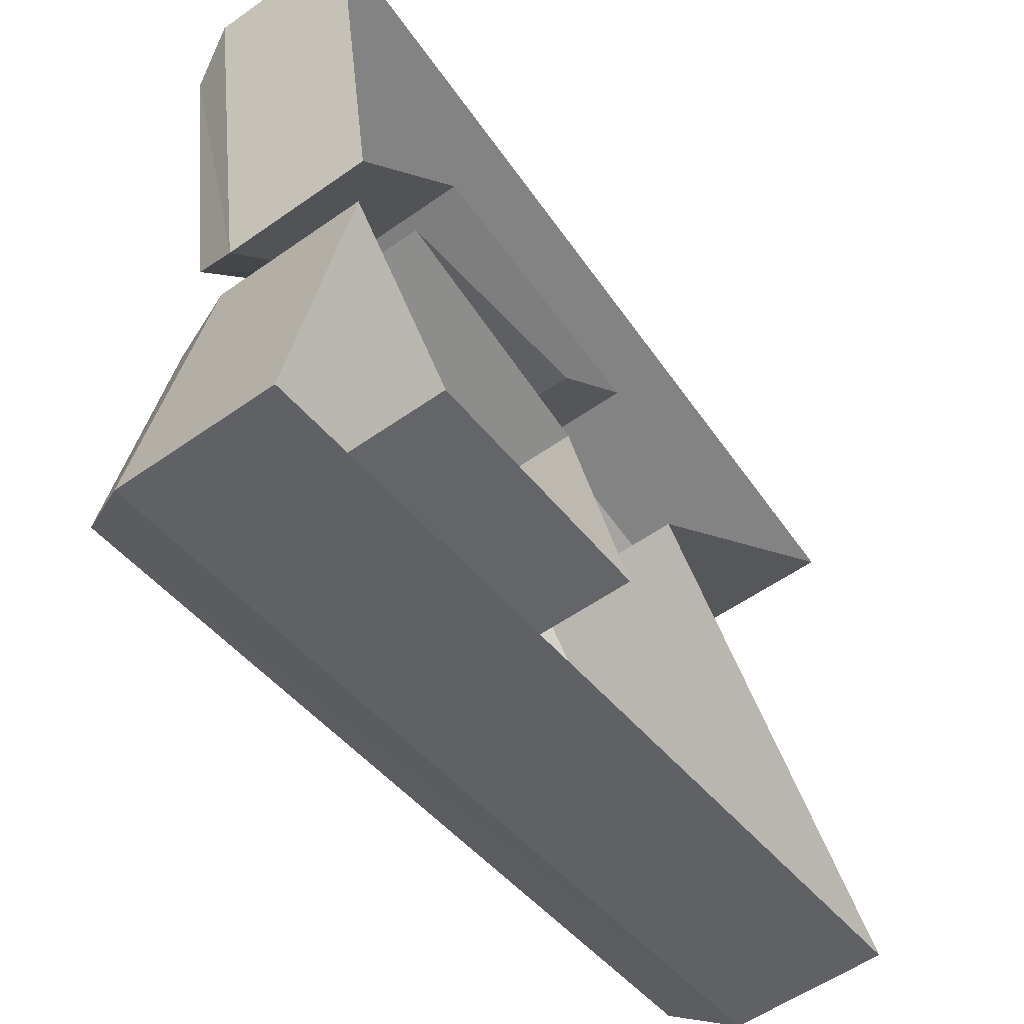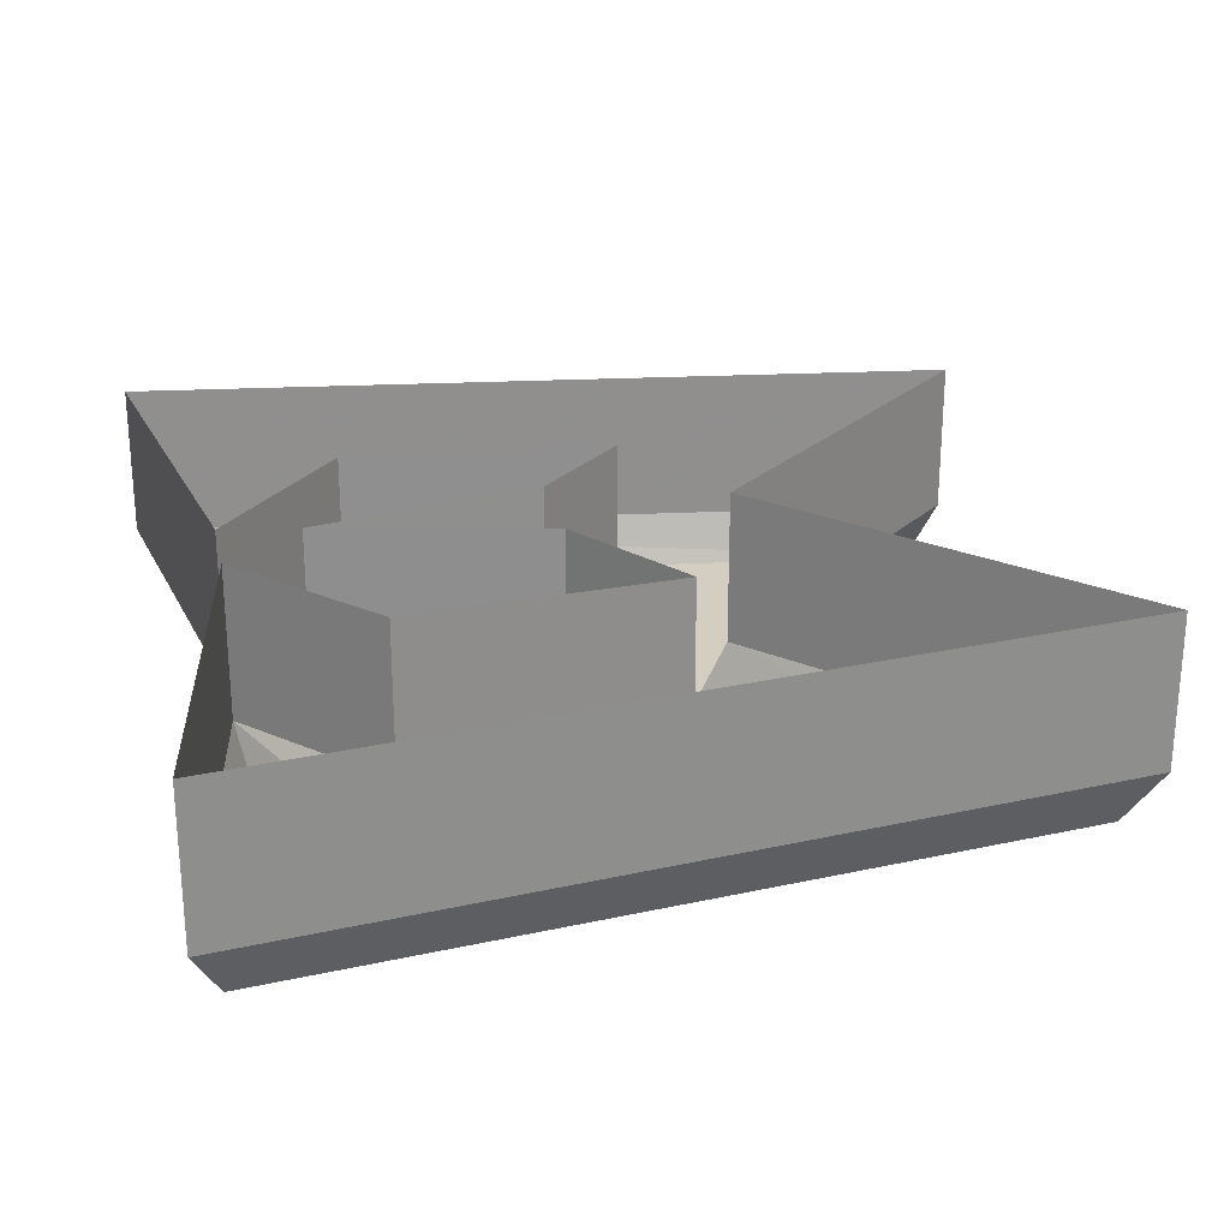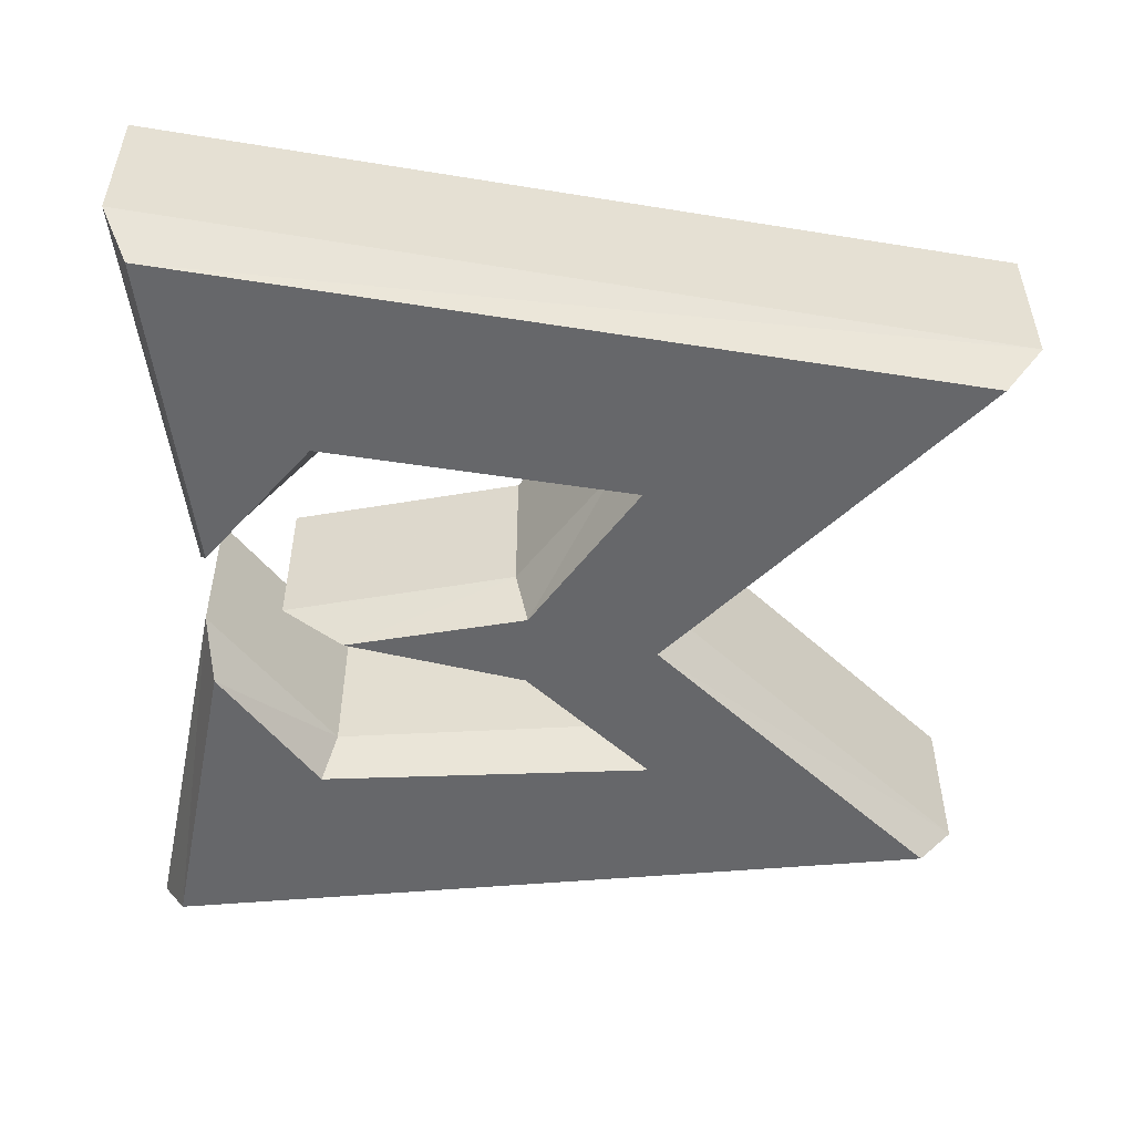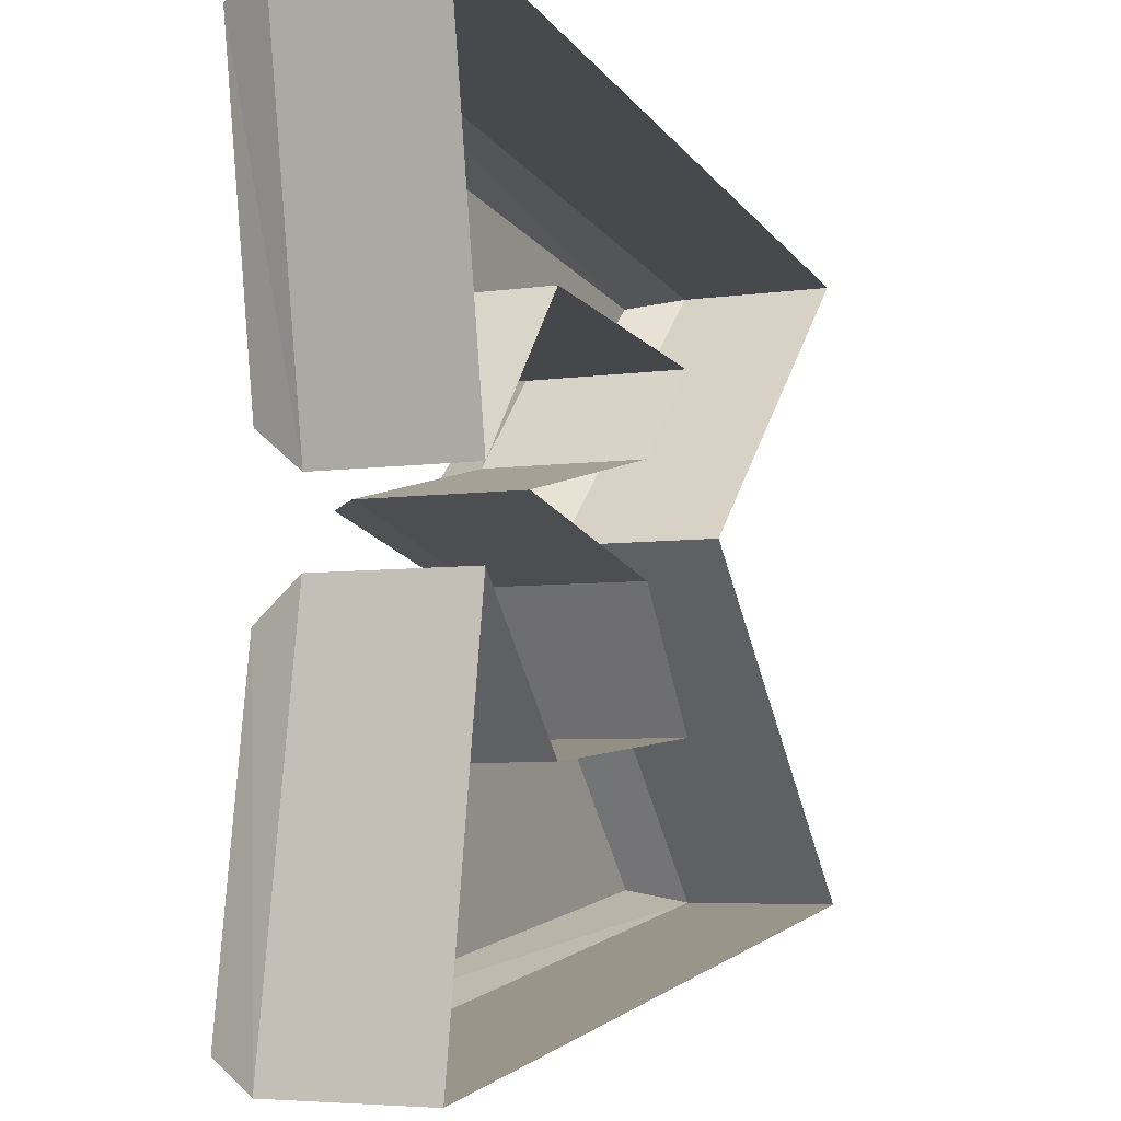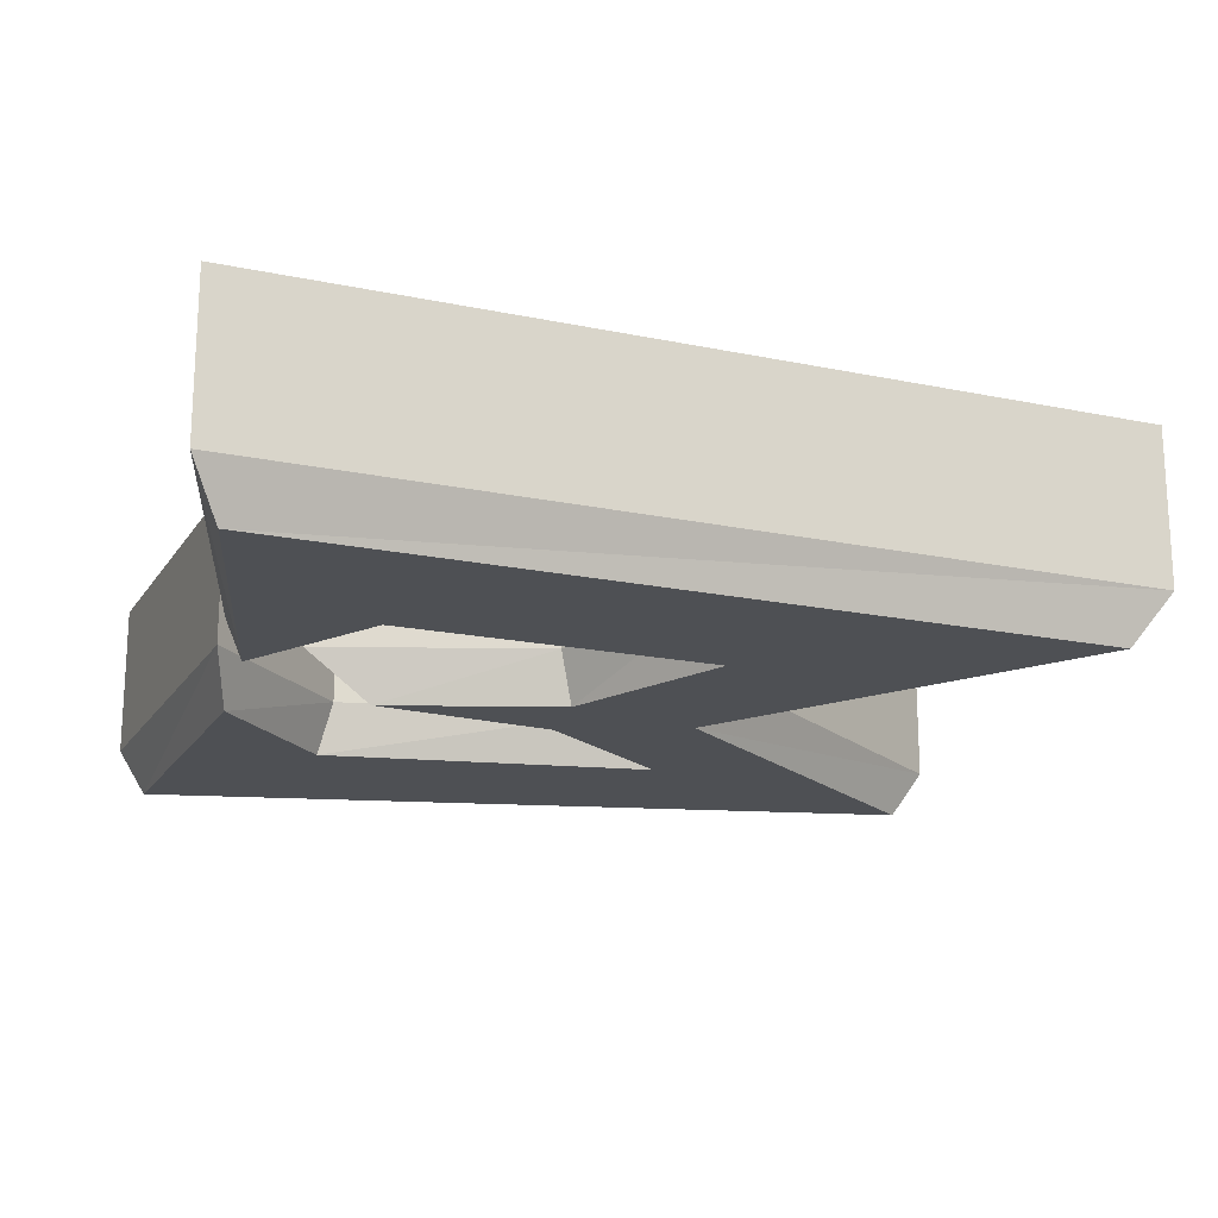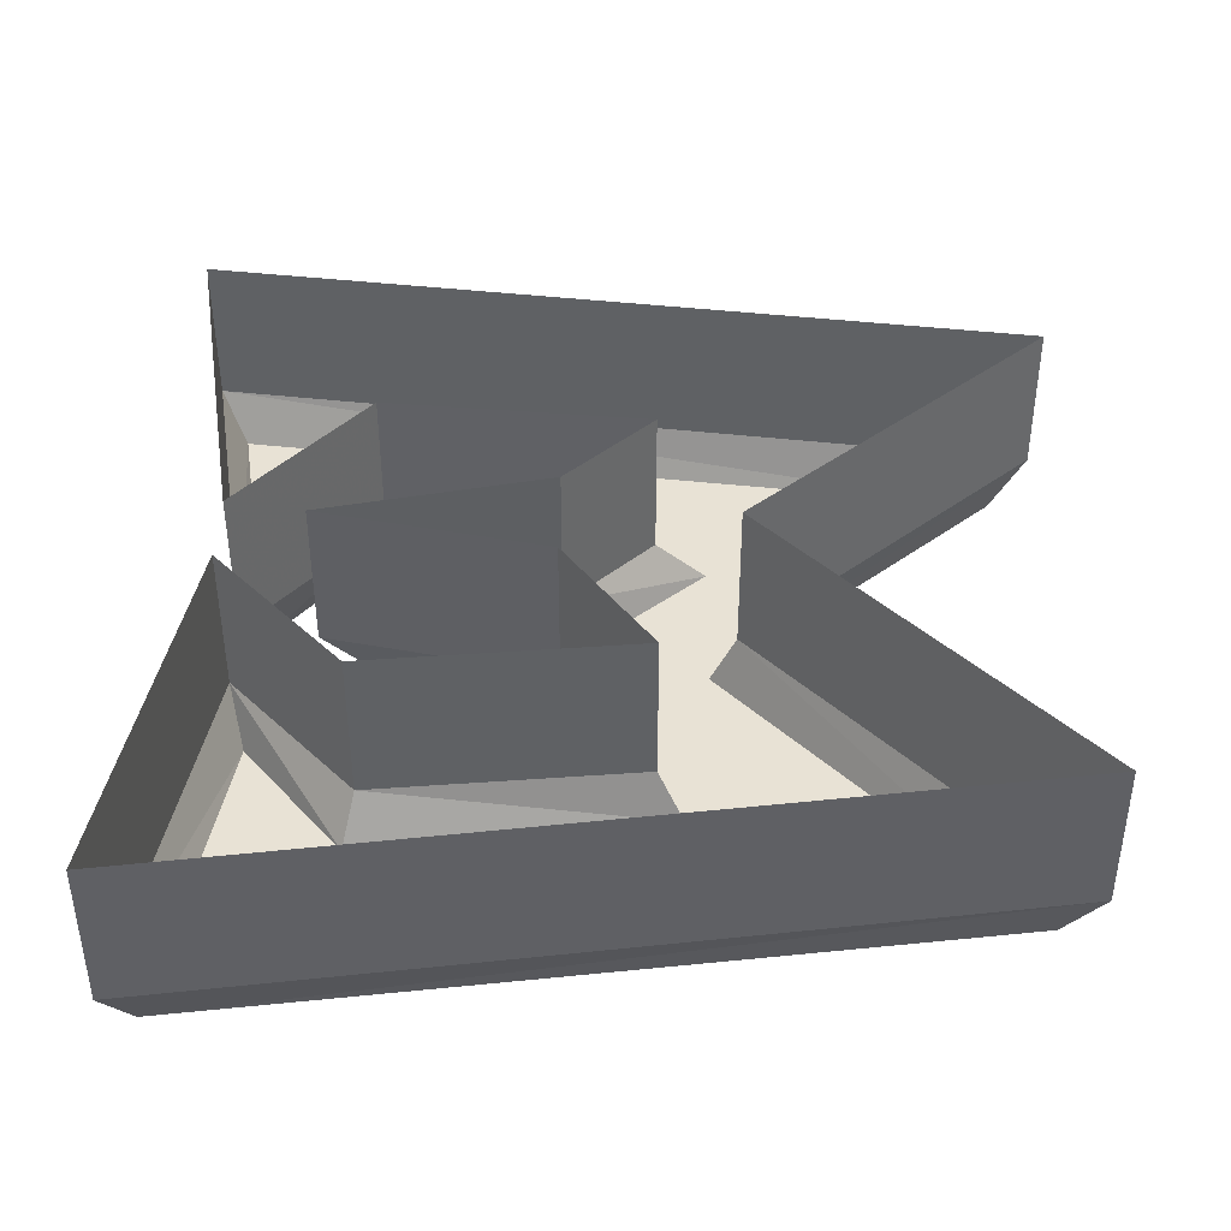
<metadata>
{"format":"obj","ext":"obj","renderer":"f3d","projection":"perspective","resolution":1024,"background":"white","views":[{"elev":-55.6,"azim":126.6,"up":"+Z"},{"elev":25.0,"azim":167.7,"up":"+Y"},{"elev":-52.2,"azim":177.8,"up":"+Y"},{"elev":-5.4,"azim":114.4,"up":"+Z"},{"elev":-19.0,"azim":166.1,"up":"+Y"},{"elev":40.9,"azim":-179.6,"up":"+Y"}]}
</metadata>
<code>
v -0.07031 -1.328 -0.1094
v -0.2656 -1.328 -0.1875
v 0.2109 -1.328 -0.25
v 0.1172 -1.328 -0.1328
v 0.1094 -1.297 -0.1172
v -0.05469 -1.297 -0.1016
v -0.007812 -1.328 -0.01562
v -0.08594 -1.328 0.007812
v -0.1016 -1.297 0.007812
v -0.2891 -1.297 -0.1953
v 0.2266 -1.297 -0.2656
v 0.1797 -1.328 -0.05469
v 0.1875 -1.297 -0.03125
v 0.1875 -1.203 -0.03125
v 0.1094 -1.203 -0.1172
v -0.05469 -1.203 -0.1016
v 0 -1.297 -0.02344
v 0.1016 -1.328 0.007812
v -0.007812 -1.328 0.03125
v -0.08594 -1.328 0.1016
v -0.2656 -1.328 0.1719
v -0.2891 -1.297 0.1797
v -0.2891 -1.203 0.1797
v -0.1016 -1.203 0.007812
v -0.2891 -1.203 -0.1953
v 0.2266 -1.203 -0.2656
v 0.2109 -1.328 0.2344
v 0.1172 -1.328 0.1172
v 0.1797 -1.328 0.03906
v 0.1875 -1.297 0.01562
v 0.2266 -1.297 0.25
v 0.2266 -1.203 0.25
v 0.1406 -1.297 0.007812
v 0 -1.297 0.03906
v -0.05469 -1.297 0.09375
v 0.1094 -1.297 0.1094
v 0.1094 -1.203 0.1094
v 0.1875 -1.203 0.01562
v 0 -1.203 -0.02344
v 0.1406 -1.203 0.007812
v 0 -1.203 0.03906
v -0.05469 -1.203 0.09375
f 1 2 3
f 1 3 4
f 1 7 2
f 2 7 8
f 3 12 4
f 5 13 14
f 5 14 15
f 5 15 6
f 6 15 16
f 6 16 17
f 7 18 19
f 7 19 8
f 8 19 20
f 8 20 21
f 9 22 23
f 9 23 24
f 9 24 10
f 10 24 25
f 10 25 11
f 11 25 26
f 11 26 13
f 27 21 20
f 27 20 28
f 27 28 29
f 22 31 32
f 22 32 23
f 30 36 37
f 30 37 38
f 30 38 31
f 31 38 32
f 33 17 39
f 33 39 40
f 33 40 34
f 34 40 41
f 34 41 35
f 35 41 42
f 35 42 36
f 36 42 37
f 17 16 39
f 13 26 14
f 1 4 5
f 1 5 6
f 1 6 7
f 2 8 9
f 2 9 10
f 2 10 3
f 3 10 11
f 3 11 12
f 4 12 13
f 4 13 5
f 6 17 7
f 7 17 18
f 8 21 22
f 8 22 9
f 11 13 12
f 27 29 30
f 27 30 31
f 27 31 21
f 21 31 22
f 19 18 33
f 19 33 34
f 19 34 20
f 20 34 35
f 20 35 28
f 28 35 36
f 28 36 29
f 29 36 30
f 18 17 33

</code>
